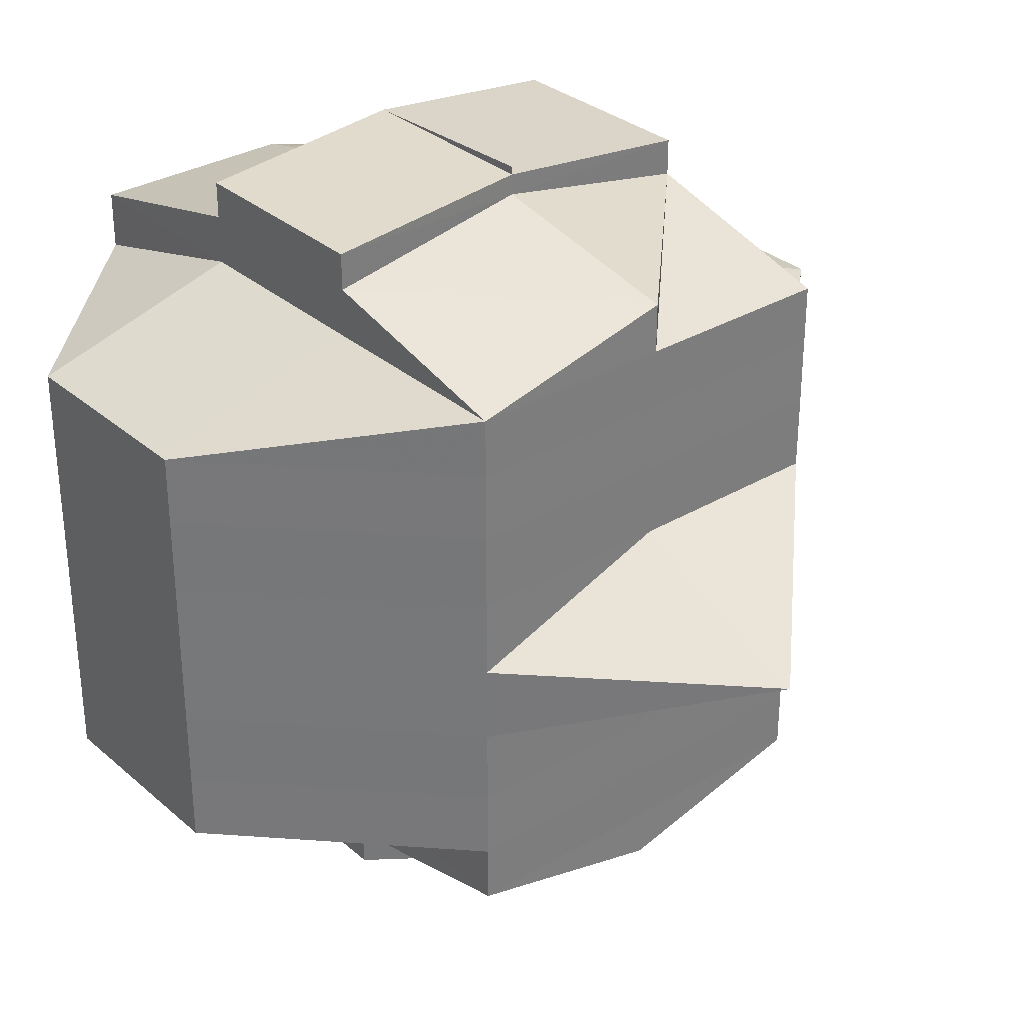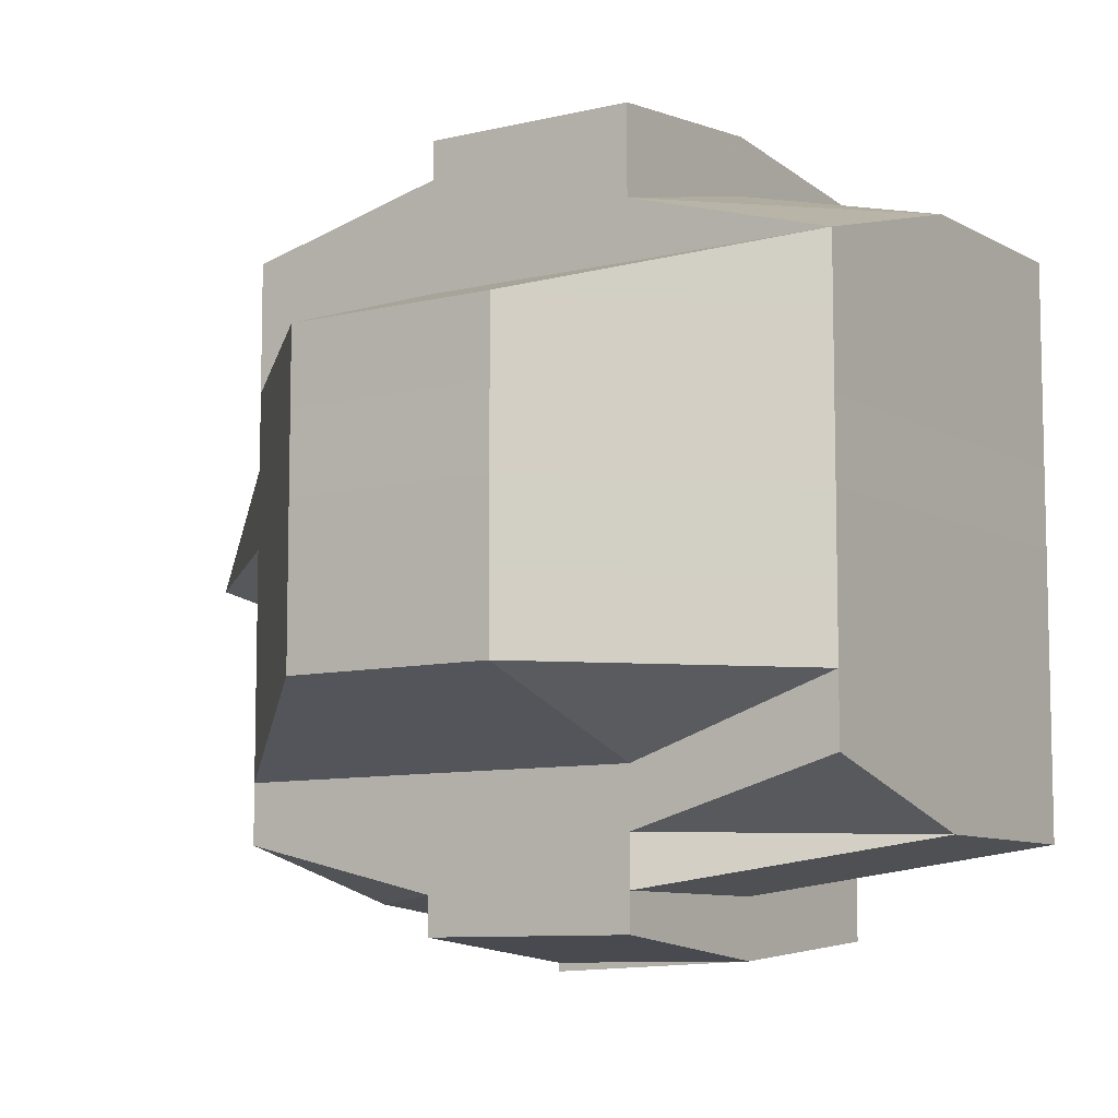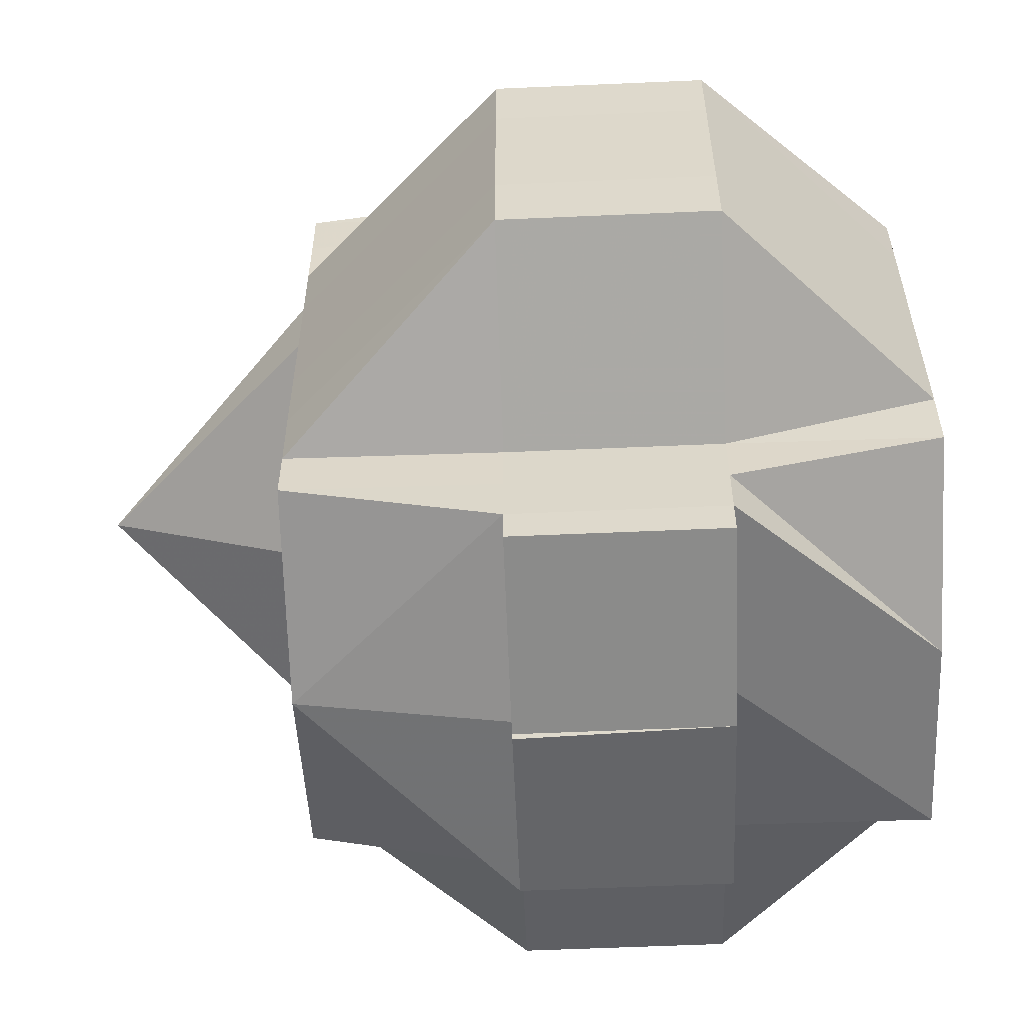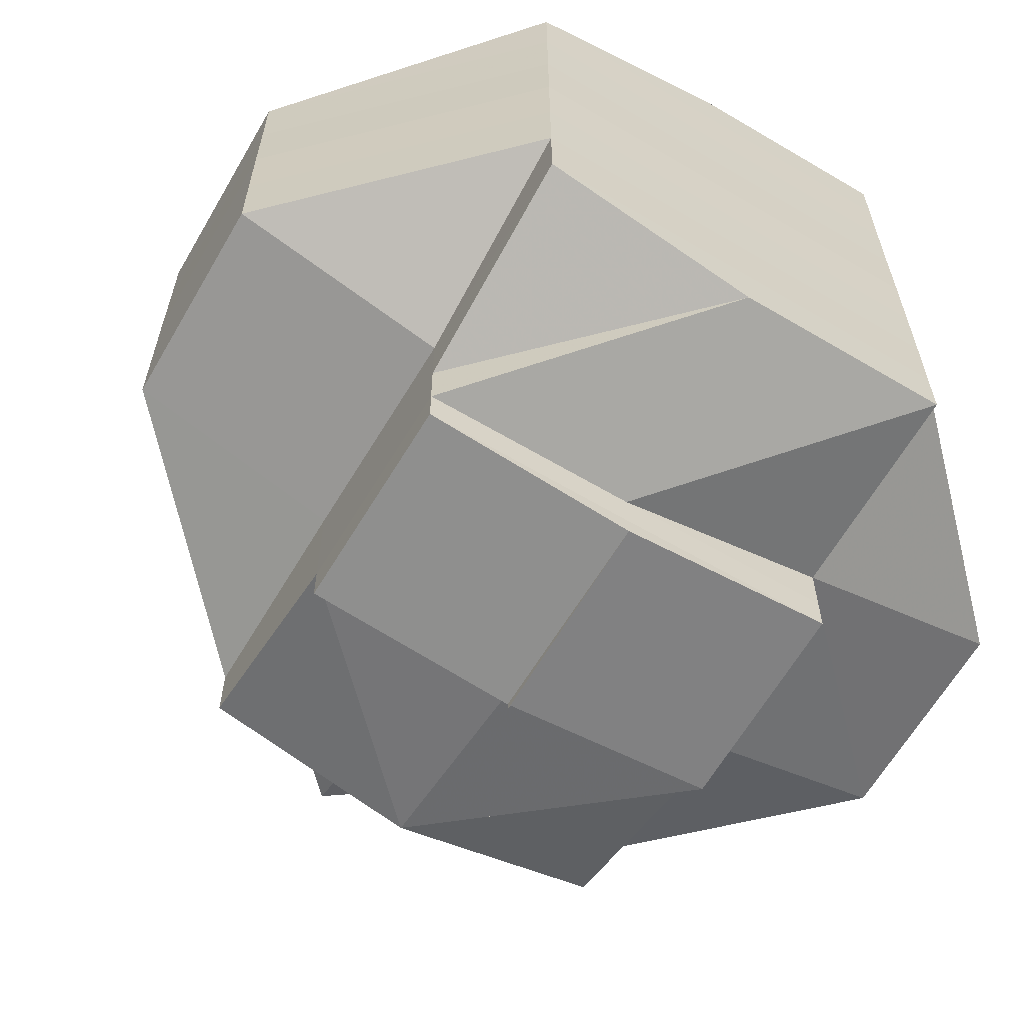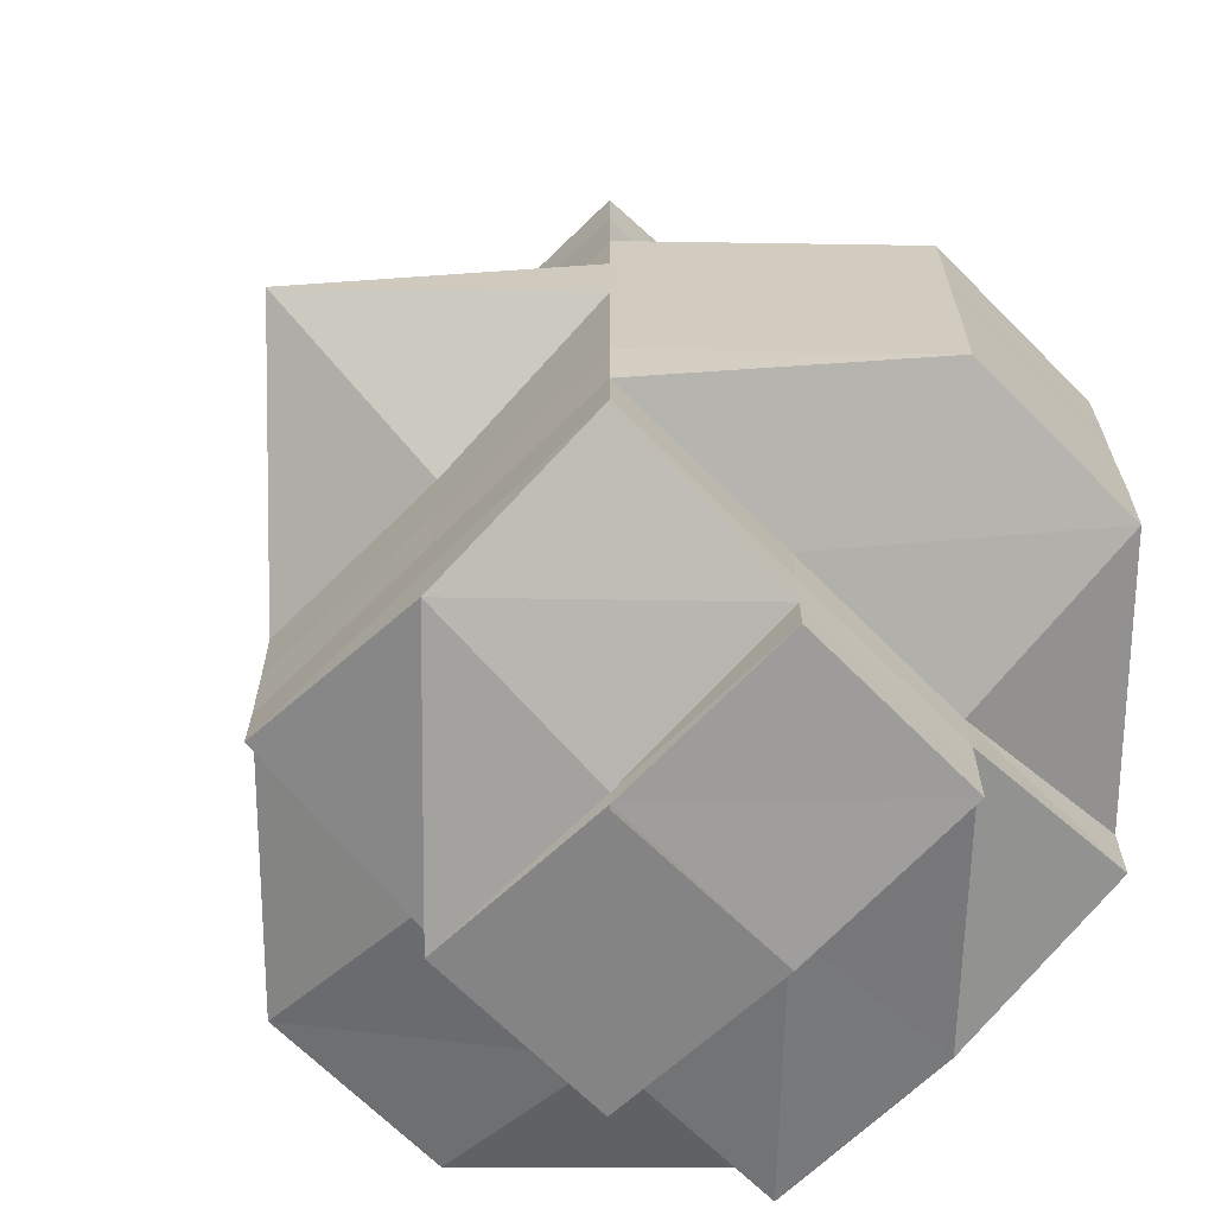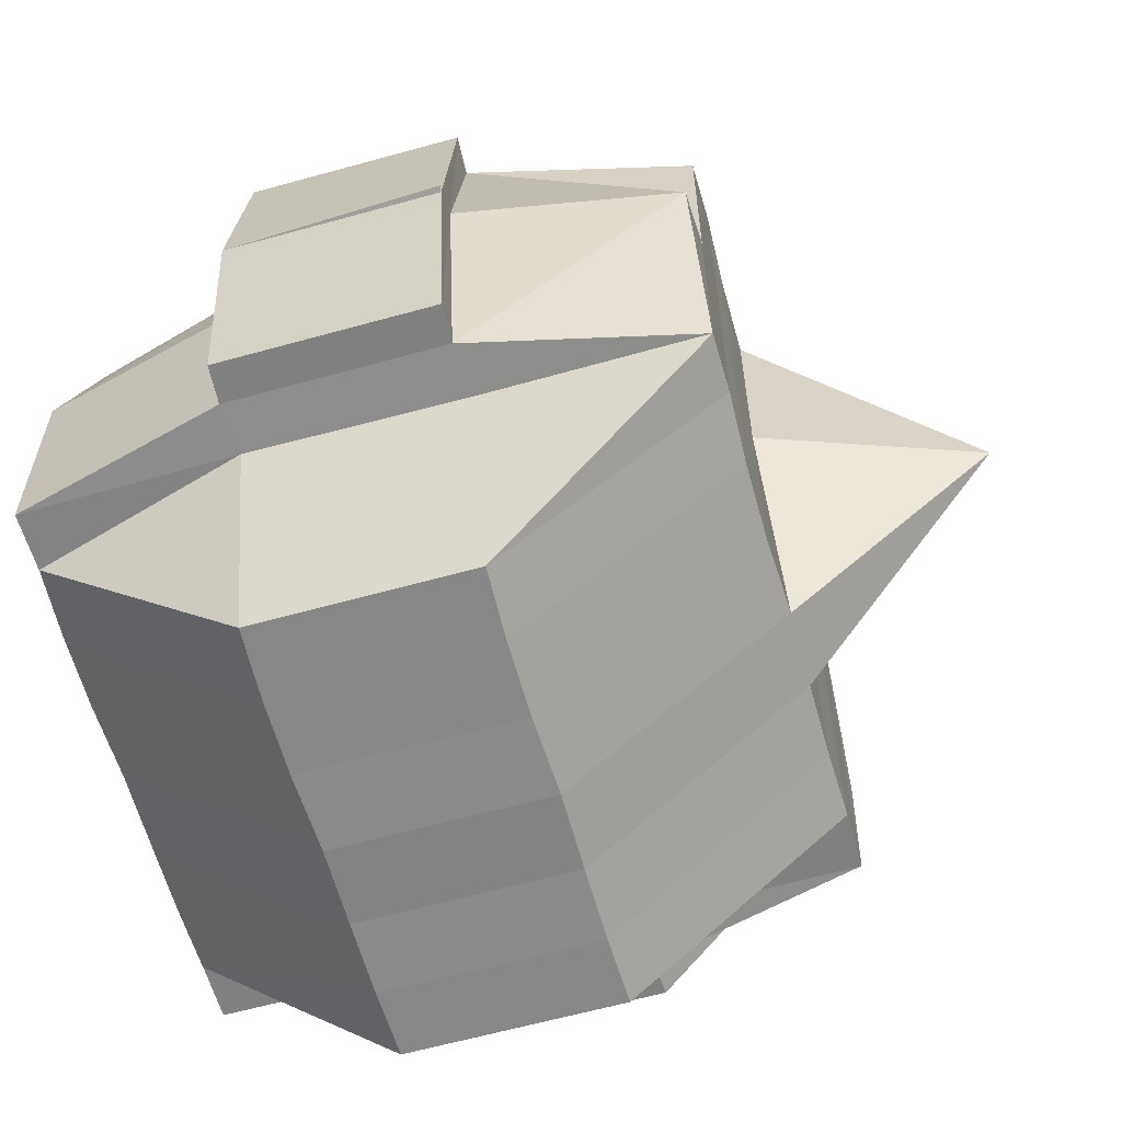
<metadata>
{"format":"obj","ext":"obj","renderer":"f3d","projection":"perspective","resolution":1024,"background":"white","views":[{"elev":32.0,"azim":50.3,"up":"+Z"},{"elev":-8.7,"azim":-146.2,"up":"+Z"},{"elev":-57.5,"azim":-177.7,"up":"+Z"},{"elev":-62.9,"azim":-120.7,"up":"+Z"},{"elev":-66.5,"azim":134.7,"up":"+Z"},{"elev":-62.3,"azim":15.8,"up":"+Y"}]}
</metadata>
<code>
o 5002
v 2159 1875 13.57
v 2159 1875 13.57
v 2159 1875 13.57
v 2159 1875 13.57
v 2159 1875 13.57
v 2159 1875 13.57
v 2159 1875 13.57
v 2159 1875 13.57
v 2159 1875 13.57
v 2159 1875 13.57
v 2159 1875 13.57
v 2159 1875 13.57
v 2159 1875 13.57
v 2159 1875 13.57
v 2159 1875 13.57
v 2159 1875 13.57
v 2159 1875 13.56
v 2159 1875 13.57
v 2159 1875 13.57
v 2159 1875 13.56
v 2159 1875 13.56
v 2159 1875 13.56
v 2159 1875 13.56
v 2159 1875 13.57
v 2159 1875 13.56
v 2159 1875 13.56
v 2159 1875 13.56
v 2159 1875 13.56
v 2159 1875 13.56
v 2159 1875 13.56
v 2159 1875 13.56
v 2159 1875 13.57
v 2159 1875 13.56
v 2159 1875 13.56
v 2159 1875 13.56
v 2159 1875 13.56
v 2159 1875 13.56
v 2159 1875 13.55
v 2159 1875 13.56
v 2159 1875 13.56
v 2159 1875 13.56
v 2159 1875 13.56
v 2159 1875 13.55
v 2159 1875 13.55
v 2159 1875 13.56
v 2159 1875 13.55
v 2159 1875 13.56
v 2159 1875 13.56
v 2159 1875 13.55
v 2159 1875 13.55
v 2159 1875 13.56
v 2159 1875 13.55
v 2159 1875 13.55
v 2159 1875 13.55
v 2159 1875 13.55
v 2159 1875 13.55
v 2159 1875 13.55
v 2159 1875 13.55
v 2159 1875 13.55
v 2159 1875 13.55
v 2159 1875 13.55
v 2159 1875 13.54
v 2159 1875 13.54
v 2159 1875 13.54
v 2159 1875 13.54
v 2159 1875 13.54
v 2159 1875 13.54
v 2159 1875 13.54
v 2159 1875 13.54
v 2159 1875 13.55
v 2159 1875 13.54
v 2159 1875 13.54
v 2159 1875 13.53
v 2159 1875 13.54
v 2159 1875 13.53
v 2159 1875 13.53
v 2159 1875 13.53
v 2159 1875 13.54
v 2159 1875 13.53
v 2159 1875 13.53
v 2159 1875 13.53
v 2159 1875 13.53
v 2159 1875 13.53
v 2159 1875 13.53
v 2159 1875 13.54
v 2159 1875 13.53
v 2159 1875 13.53
v 2159 1875 13.53
v 2159 1875 13.53
v 2159 1875 13.53
v 2159 1875 13.53
v 2159 1875 13.53
v 2159 1875 13.54
v 2159 1875 13.54
v 2159 1875 13.54
v 2159 1875 13.53
v 2159 1875 13.54
v 2159 1875 13.54
v 2159 1875 13.53
v 2159 1875 13.53
v 2159 1875 13.54
v 2159 1875 13.54
v 2159 1875 13.54
v 2159 1875 13.54
v 2159 1875 13.53
v 2159 1875 13.53
v 2159 1875 13.53
v 2159 1875 13.53
v 2159 1875 13.53
v 2159 1875 13.53
v 2159 1875 13.54
v 2159 1875 13.54
v 2159 1875 13.54
v 2159 1875 13.54
v 2159 1875 13.53
v 2159 1875 13.53
v 2159 1875 13.53
v 2159 1875 13.53
v 2159 1875 13.53
v 2159 1875 13.53
v 2159 1875 13.53
v 2159 1875 13.53
v 2159 1875 13.53
v 2159 1875 13.53
v 2159 1875 13.53
v 2159 1875 13.53
v 2159 1875 13.53
v 2159 1875 13.53
v 2159 1875 13.53
v 2159 1875 13.53
v 2159 1875 13.53
v 2159 1875 13.53
v 2159 1875 13.53
v 2159 1875 13.53
v 2159 1875 13.53
v 2159 1875 13.53
v 2159 1875 13.53
v 2159 1875 13.53
v 2159 1875 13.53
v 2159 1875 13.53
v 2159 1875 13.53
v 2159 1875 13.53
v 2159 1875 13.53
v 2159 1875 13.54
v 2159 1875 13.54
v 2159 1875 13.53
v 2159 1875 13.53
v 2159 1875 13.54
v 2159 1875 13.54
v 2159 1875 13.54
v 2159 1875 13.54
v 2159 1875 13.54
v 2159 1875 13.54
v 2159 1875 13.55
v 2159 1875 13.54
v 2159 1875 13.55
v 2159 1875 13.55
v 2159 1875 13.55
v 2159 1875 13.56
v 2159 1875 13.54
v 2159 1875 13.55
v 2159 1875 13.55
v 2159 1875 13.55
v 2159 1875 13.56
v 2159 1875 13.56
v 2159 1875 13.56
v 2159 1875 13.56
v 2159 1875 13.56
v 2159 1875 13.56
v 2159 1875 13.56
v 2159 1875 13.55
v 2159 1875 13.56
v 2159 1875 13.55
v 2159 1875 13.56
v 2159 1875 13.55
v 2159 1875 13.55
v 2159 1875 13.55
v 2159 1875 13.54
v 2159 1875 13.54
v 2159 1875 13.55
v 2159 1875 13.54
v 2159 1875 13.54
v 2159 1875 13.55
v 2159 1875 13.55
v 2159 1875 13.56
v 2159 1875 13.56
v 2159 1875 13.56
v 2159 1875 13.56
v 2159 1875 13.56
v 2159 1875 13.56
v 2159 1875 13.56
v 2159 1875 13.56
v 2159 1875 13.56
v 2159 1875 13.56
v 2159 1875 13.57
v 2159 1875 13.57
v 2159 1875 13.56
v 2159 1875 13.56
v 2159 1875 13.57
v 2159 1875 13.57
v 2159 1875 13.56
v 2159 1875 13.57
v 2159 1875 13.57
v 2159 1875 13.56
v 2159 1875 13.53
v 2159 1875 13.53
v 2159 1875 13.53
v 2159 1875 13.53
v 2159 1875 13.53
f 1 2 3
f 4 5 3
f 1 6 7
f 6 8 9
f 4 10 11
f 10 12 13
f 14 15 11
f 16 17 14
f 15 18 13
f 19 20 15
f 20 21 22
f 22 23 18
f 15 22 24
f 22 25 23
f 26 22 15
f 27 28 25
f 29 30 26
f 29 31 32
f 30 33 31
f 34 30 35
f 36 37 30
f 37 38 39
f 40 39 30
f 30 39 41
f 39 42 41
f 39 43 42
f 44 43 39
f 42 45 41
f 43 46 42
f 42 46 45
f 41 45 47
f 41 47 22
f 47 48 22
f 47 27 48
f 45 27 47
f 46 49 45
f 45 49 27
f 49 50 27
f 27 50 51
f 46 52 49
f 49 53 50
f 52 53 49
f 54 52 46
f 43 54 46
f 52 55 53
f 56 54 43
f 44 56 43
f 54 57 52
f 57 55 52
f 56 58 54
f 58 57 54
f 59 56 44
f 60 58 56
f 59 60 56
f 61 59 44
f 60 62 58
f 58 63 57
f 62 63 58
f 63 64 57
f 57 64 55
f 62 65 63
f 63 66 64
f 65 66 63
f 64 67 55
f 66 68 64
f 64 68 67
f 66 69 68
f 55 67 70
f 55 70 53
f 71 69 66
f 65 71 66
f 72 73 71
f 74 71 65
f 71 75 69
f 76 75 71
f 75 77 78
f 76 79 75
f 75 79 80
f 81 79 76
f 79 82 80
f 79 83 82
f 80 82 84
f 80 84 85
f 84 82 86
f 82 87 86
f 88 89 87
f 89 90 91
f 86 91 92
f 84 86 93
f 85 84 93
f 93 86 94
f 95 96 85
f 93 97 98
f 86 99 94
f 99 100 101
f 94 99 102
f 94 102 103
f 102 99 104
f 99 105 106
f 106 107 108
f 109 105 110
f 102 104 111
f 103 102 111
f 112 113 103
f 111 104 114
f 115 116 109
f 87 116 105
f 105 116 117
f 118 119 115
f 119 120 121
f 116 122 123
f 116 123 124
f 125 124 126
f 127 128 116
f 129 128 130
f 128 131 132
f 130 83 133
f 134 119 83
f 83 135 136
f 83 137 135
f 81 132 138
f 139 134 81
f 140 139 81
f 141 140 142
f 142 81 76
f 117 81 142
f 142 143 144
f 145 142 74
f 146 142 145
f 147 146 148
f 145 74 149
f 149 74 65
f 149 65 62
f 150 146 145
f 104 146 150
f 151 145 149
f 150 145 151
f 104 150 114
f 114 150 151
f 152 149 62
f 151 149 152
f 152 62 60
f 114 151 153
f 153 151 152
f 154 152 60
f 153 152 154
f 154 60 59
f 155 114 153
f 111 114 155
f 156 153 154
f 155 153 156
f 157 154 59
f 156 154 157
f 157 59 61
f 61 158 159
f 160 111 155
f 103 111 160
f 161 155 156
f 160 155 161
f 162 156 157
f 161 156 162
f 163 157 61
f 162 157 163
f 163 61 164
f 164 61 40
f 164 40 165
f 165 159 166
f 167 166 168
f 169 164 165
f 169 163 164
f 170 169 165
f 171 163 169
f 171 162 163
f 172 171 169
f 172 169 170
f 173 162 171
f 173 161 162
f 170 165 174
f 175 173 171
f 175 171 172
f 176 161 173
f 176 160 161
f 177 173 175
f 177 176 173
f 178 160 176
f 178 103 160
f 179 103 178
f 180 178 176
f 180 176 177
f 181 179 178
f 181 178 180
f 70 181 180
f 182 179 181
f 67 181 70
f 67 182 181
f 182 93 179
f 68 182 67
f 85 93 182
f 68 85 182
f 69 85 68
f 70 180 183
f 183 180 177
f 53 70 183
f 53 183 50
f 183 177 184
f 50 183 184
f 184 177 175
f 50 184 51
f 184 175 185
f 51 184 185
f 185 175 172
f 51 185 186
f 185 172 187
f 186 185 187
f 187 172 170
f 188 186 189
f 187 170 190
f 186 187 190
f 190 170 174
f 191 186 190
f 192 193 186
f 191 194 195
f 190 174 196
f 174 29 196
f 174 197 198
f 196 198 199
f 196 199 9
f 200 201 196
f 202 196 7
f 203 204 202
f 205 206 207
f 208 206 209

</code>
